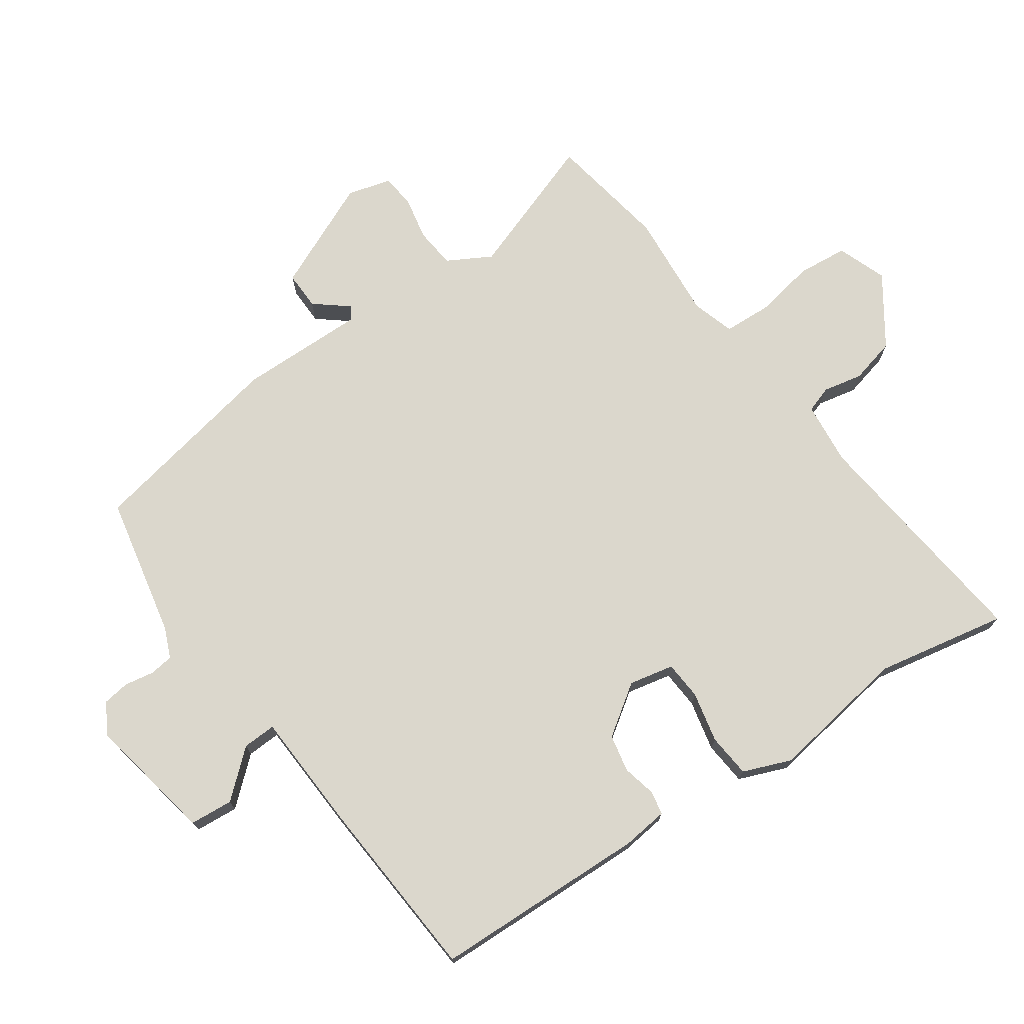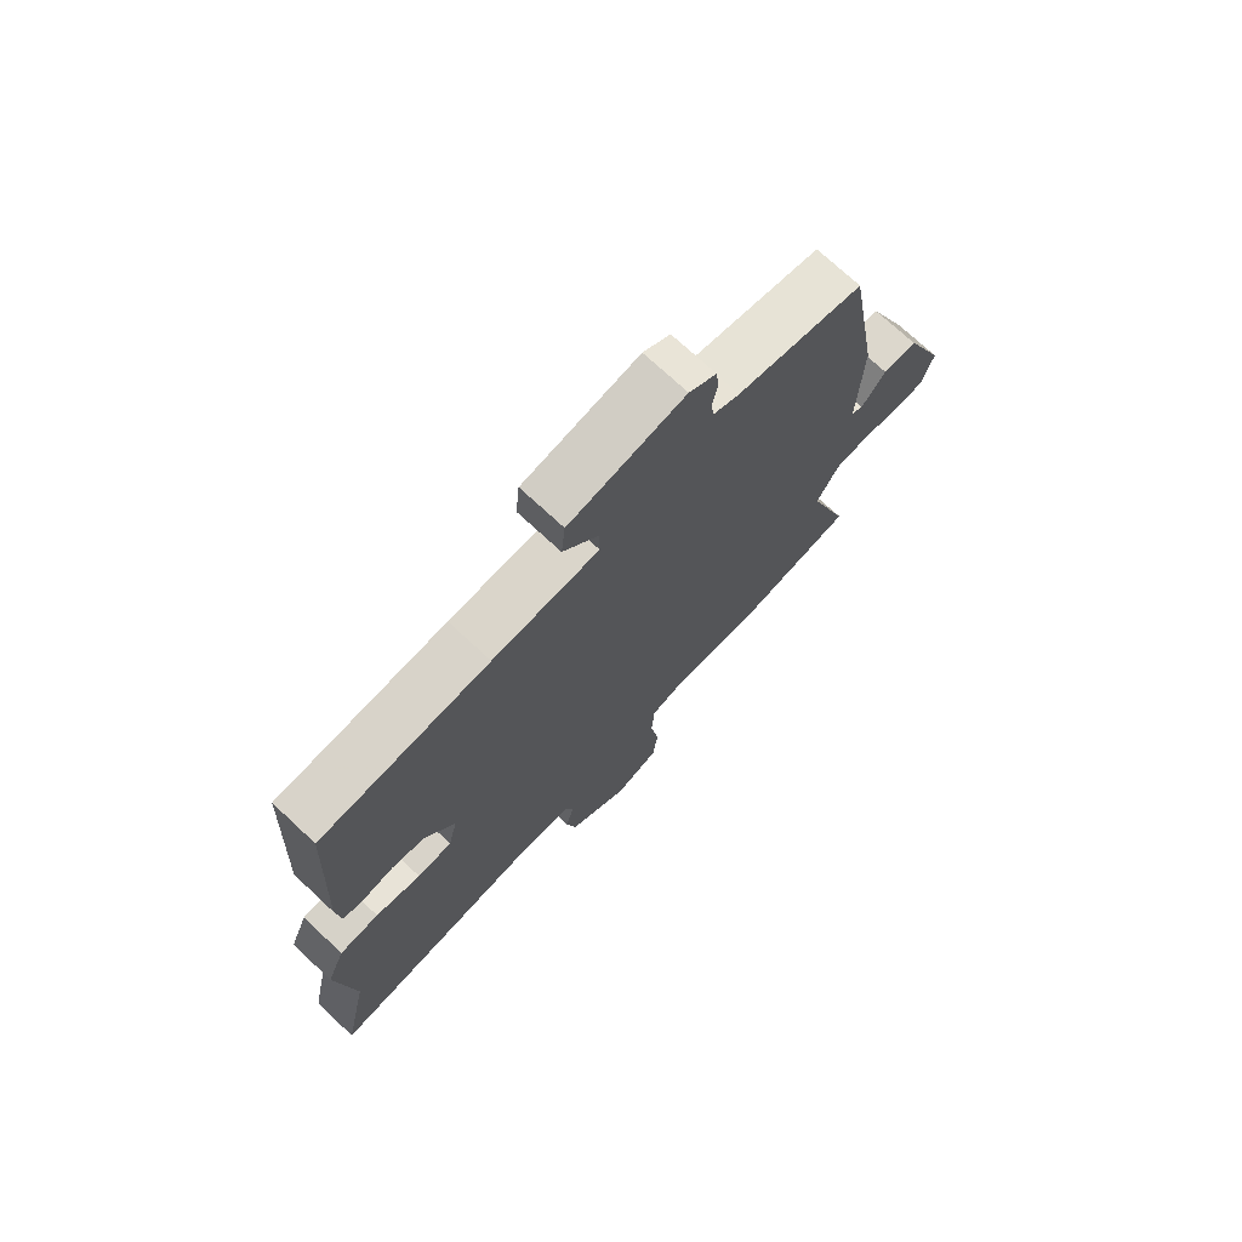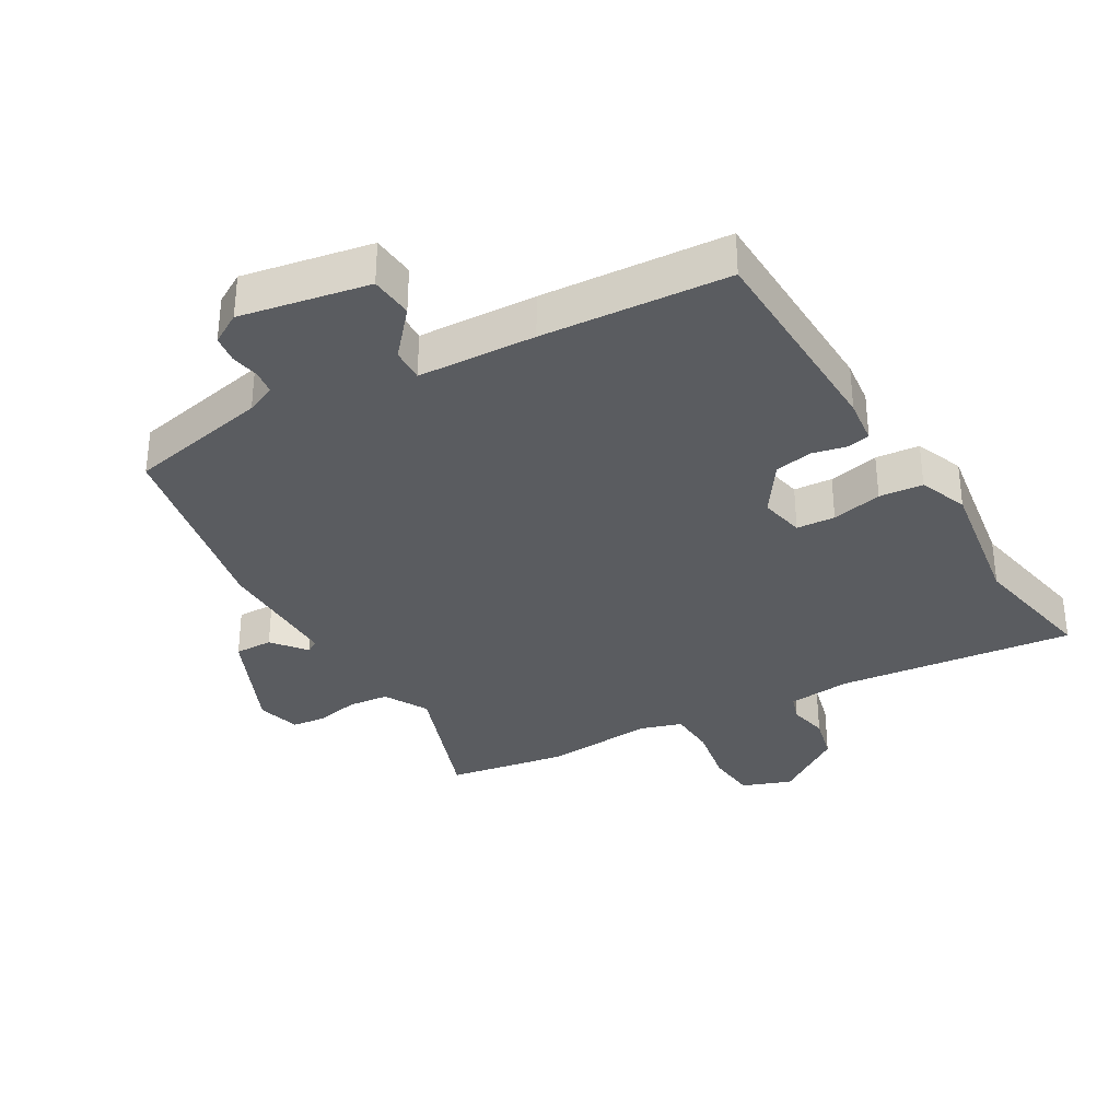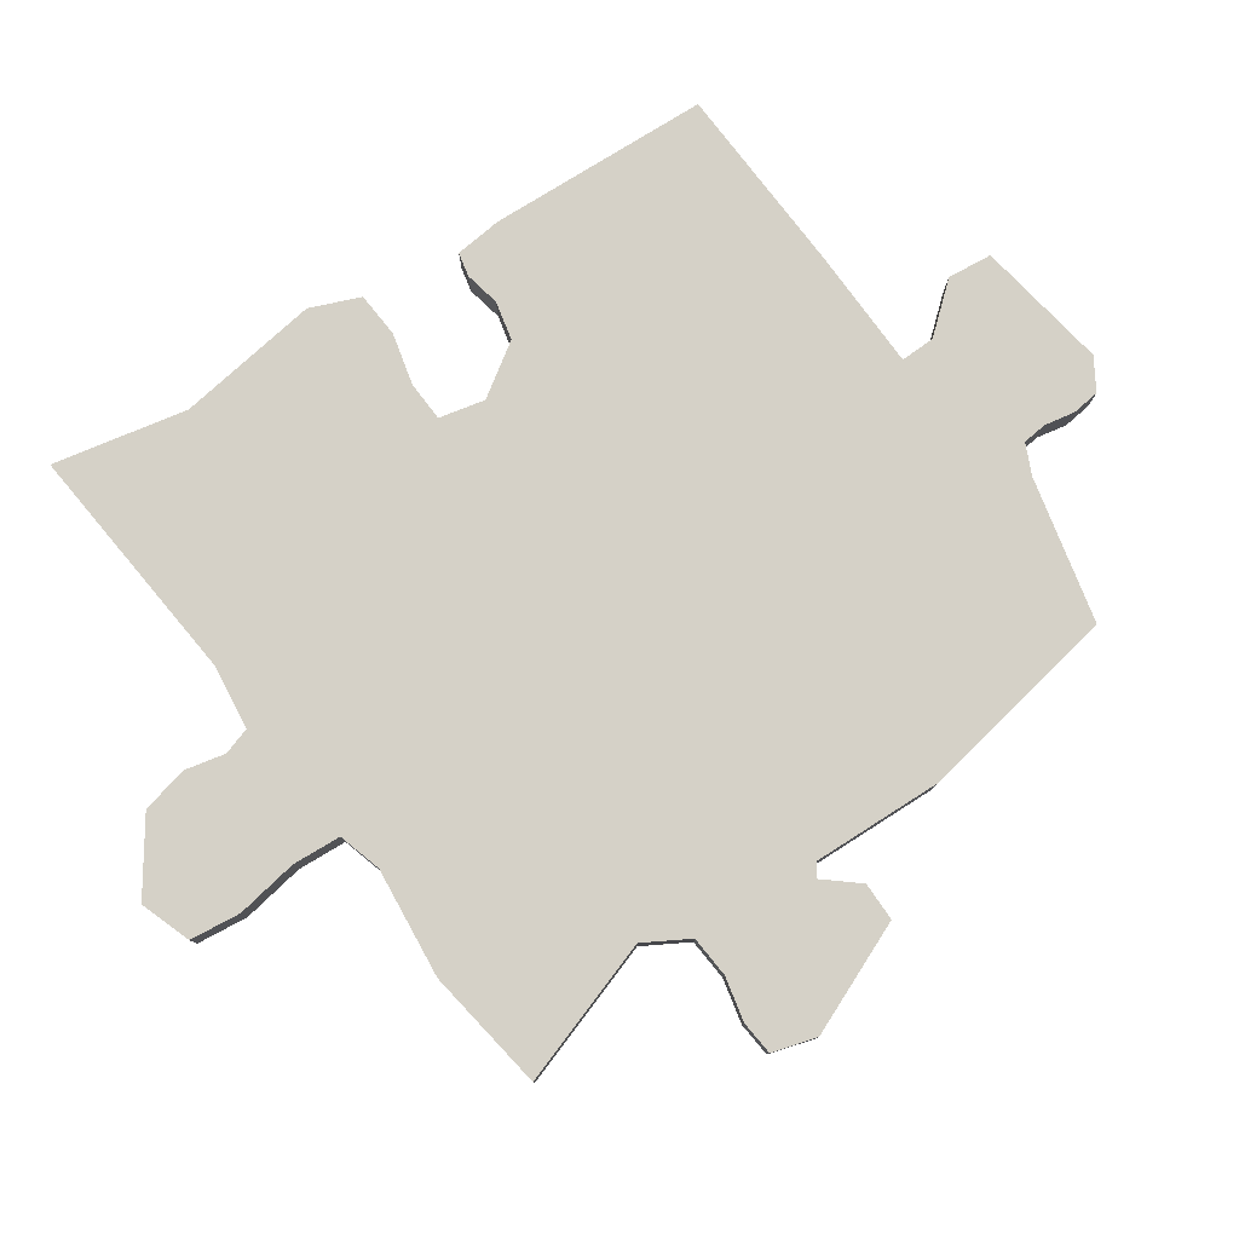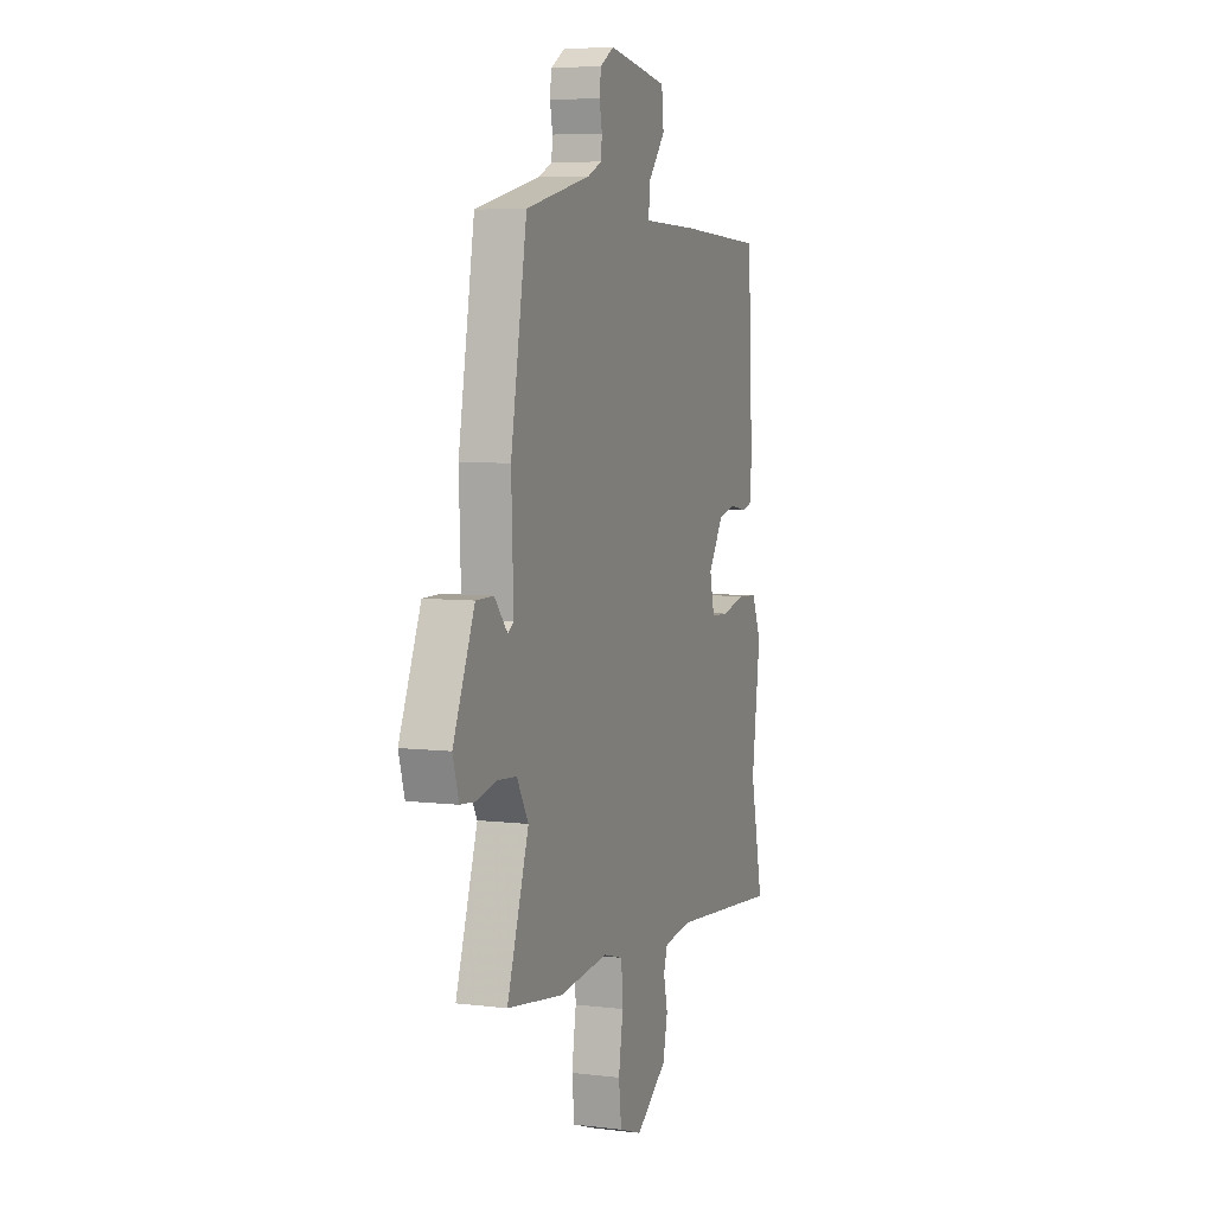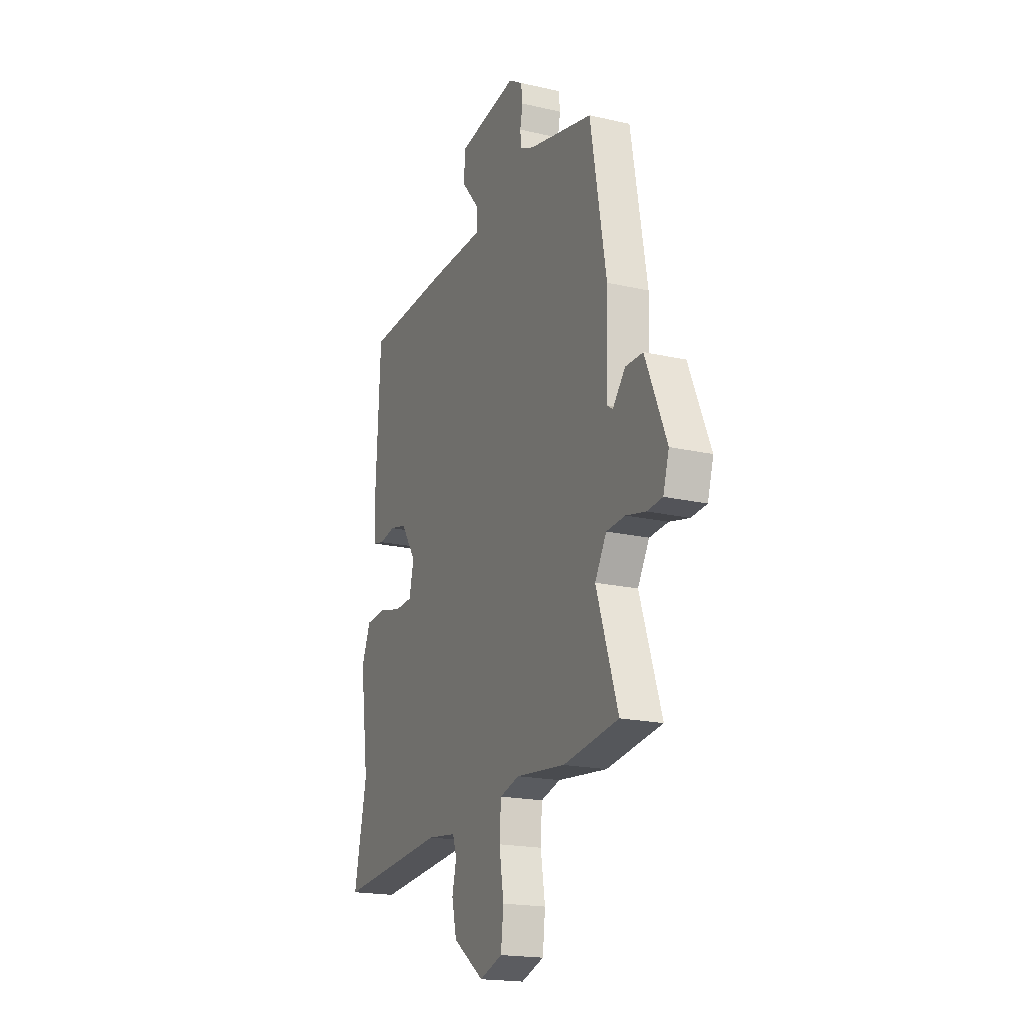
<metadata>
{"format":"obj","ext":"obj","renderer":"f3d","projection":"perspective","resolution":1024,"background":"white","views":[{"elev":73.4,"azim":54.0,"up":"+Y"},{"elev":72.8,"azim":133.0,"up":"+Z"},{"elev":-33.8,"azim":29.0,"up":"+Y"},{"elev":79.4,"azim":-124.6,"up":"+Y"},{"elev":6.1,"azim":-69.9,"up":"+Z"},{"elev":-19.0,"azim":-113.6,"up":"+Z"}]}
</metadata>
<code>
v 0.436 0.07 0.479
v 0.453 0.07 0.145
v 0.446 0.07 0.074
v 0.41 0.07 0.066
v 0.357 0.07 0.077
v 0.299 0.07 0.064
v 0.247 0.07 -0.015
v 0.263 0.07 -0.084
v 0.323 0.07 -0.087
v 0.401 0.07 -0.068
v 0.469 0.07 -0.073
v 0.5 0.07 -0.147
v 0.471 0.07 -0.364
v 0.514 0.07 -0.566
v 0.146 0.07 -0.532
v 0.048 0.07 -0.544
v 0.035 0.07 -0.585
v 0.049 0.07 -0.646
v 0.033 0.07 -0.717
v -0.072 0.07 -0.792
v -0.149 0.07 -0.765
v -0.158 0.07 -0.688
v -0.143 0.07 -0.594
v -0.148 0.07 -0.52
v -0.214 0.07 -0.501
v -0.381 0.07 -0.518
v -0.568 0.07 -0.49
v -0.495 0.07 -0.27
v -0.534 0.07 -0.203
v -0.597 0.07 -0.198
v -0.664 0.07 -0.213
v -0.716 0.07 -0.208
v -0.736 0.07 -0.141
v -0.664 0.07 0.03
v -0.605 0.07 0.03
v -0.562 0.07 -0.021
v -0.542 0.07 -0.008
v -0.549 0.07 0.188
v -0.495 0.07 0.499
v -0.276 0.07 0.549
v -0.23 0.07 0.57
v -0.226 0.07 0.607
v -0.235 0.07 0.652
v -0.23 0.07 0.694
v -0.183 0.07 0.723
v 0.017 0.07 0.69
v 0.024 0.07 0.623
v -0.036 0.07 0.551
v -0.037 0.07 0.499
v 0.146 0.07 0.494
v 0.436 0 0.479
v 0.453 0 0.145
v 0.446 0 0.074
v 0.41 0 0.066
v 0.357 0 0.077
v 0.299 0 0.064
v 0.247 0 -0.015
v 0.263 0 -0.084
v 0.323 0 -0.087
v 0.401 0 -0.068
v 0.469 0 -0.073
v 0.5 0 -0.147
v 0.471 0 -0.364
v 0.514 0 -0.566
v 0.146 0 -0.532
v 0.048 0 -0.544
v 0.035 0 -0.585
v 0.049 0 -0.646
v 0.033 0 -0.717
v -0.072 0 -0.792
v -0.149 0 -0.765
v -0.158 0 -0.688
v -0.143 0 -0.594
v -0.148 0 -0.52
v -0.214 0 -0.501
v -0.381 0 -0.518
v -0.568 0 -0.49
v -0.495 0 -0.27
v -0.534 0 -0.203
v -0.597 0 -0.198
v -0.664 0 -0.213
v -0.716 0 -0.208
v -0.736 0 -0.141
v -0.664 0 0.03
v -0.605 0 0.03
v -0.562 0 -0.021
v -0.542 0 -0.008
v -0.549 0 0.188
v -0.495 0 0.499
v -0.276 0 0.549
v -0.23 0 0.57
v -0.226 0 0.607
v -0.235 0 0.652
v -0.23 0 0.694
v -0.183 0 0.723
v 0.017 0 0.69
v 0.024 0 0.623
v -0.036 0 0.551
v -0.037 0 0.499
v 0.146 0 0.494
f 3 4 5
f 2 3 5
f 1 2 5
f 50 1 5
f 49 50 5
f 46 47 48
f 45 46 48
f 44 45 48
f 43 44 48
f 42 43 48
f 41 42 48 49
f 49 5 6
f 41 49 6
f 40 41 6
f 40 6 7
f 39 40 7
f 38 39 7
f 37 38 7
f 34 35 36
f 33 34 36
f 32 33 36
f 31 32 36
f 30 31 36
f 37 7 8
f 36 37 8
f 30 36 8
f 29 30 8
f 25 26 27 28
f 29 8 9
f 28 29 9
f 25 28 9
f 24 25 9
f 21 22 23
f 20 21 23
f 19 20 23
f 18 19 23
f 17 18 23
f 16 17 23 24
f 11 12 13
f 10 11 13
f 9 10 13
f 24 9 13
f 16 24 13
f 15 16 13
f 13 14 15
f 55 54 53
f 55 53 52
f 55 52 51
f 55 51 100
f 55 100 99
f 98 97 96
f 98 96 95
f 98 95 94
f 98 94 93
f 98 93 92
f 99 98 92 91
f 56 55 99
f 56 99 91
f 56 91 90
f 57 56 90
f 57 90 89
f 57 89 88
f 57 88 87
f 86 85 84
f 86 84 83
f 86 83 82
f 86 82 81
f 86 81 80
f 58 57 87
f 58 87 86
f 58 86 80
f 58 80 79
f 78 77 76 75
f 59 58 79
f 59 79 78
f 59 78 75
f 59 75 74
f 73 72 71
f 73 71 70
f 73 70 69
f 73 69 68
f 73 68 67
f 74 73 67 66
f 63 62 61
f 63 61 60
f 63 60 59
f 63 59 74
f 63 74 66
f 63 66 65
f 65 64 63
f 1 51 52 2
f 2 52 53 3
f 3 53 54 4
f 4 54 55 5
f 5 55 56 6
f 6 56 57 7
f 7 57 58 8
f 8 58 59 9
f 9 59 60 10
f 10 60 61 11
f 11 61 62 12
f 12 62 63 13
f 13 63 64 14
f 14 64 65 15
f 15 65 66 16
f 16 66 67 17
f 17 67 68 18
f 18 68 69 19
f 19 69 70 20
f 20 70 71 21
f 21 71 72 22
f 22 72 73 23
f 23 73 74 24
f 24 74 75 25
f 25 75 76 26
f 26 76 77 27
f 27 77 78 28
f 28 78 79 29
f 29 79 80 30
f 30 80 81 31
f 31 81 82 32
f 32 82 83 33
f 33 83 84 34
f 34 84 85 35
f 35 85 86 36
f 36 86 87 37
f 37 87 88 38
f 38 88 89 39
f 39 89 90 40
f 40 90 91 41
f 41 91 92 42
f 42 92 93 43
f 43 93 94 44
f 44 94 95 45
f 45 95 96 46
f 46 96 97 47
f 47 97 98 48
f 48 98 99 49
f 49 99 100 50
f 50 100 51 1

</code>
